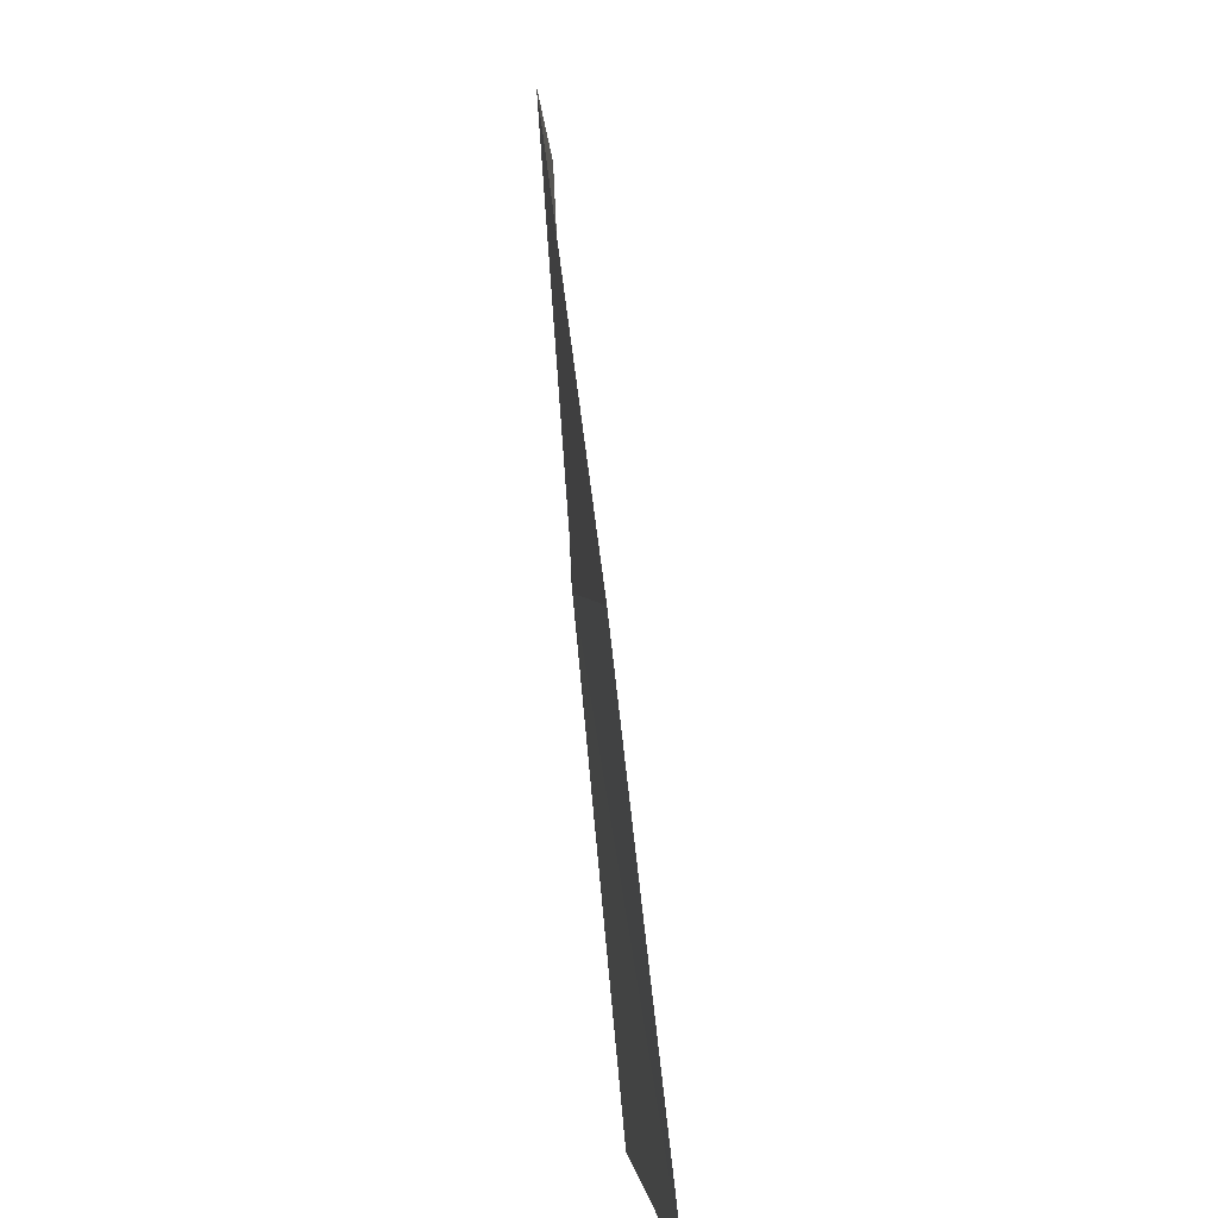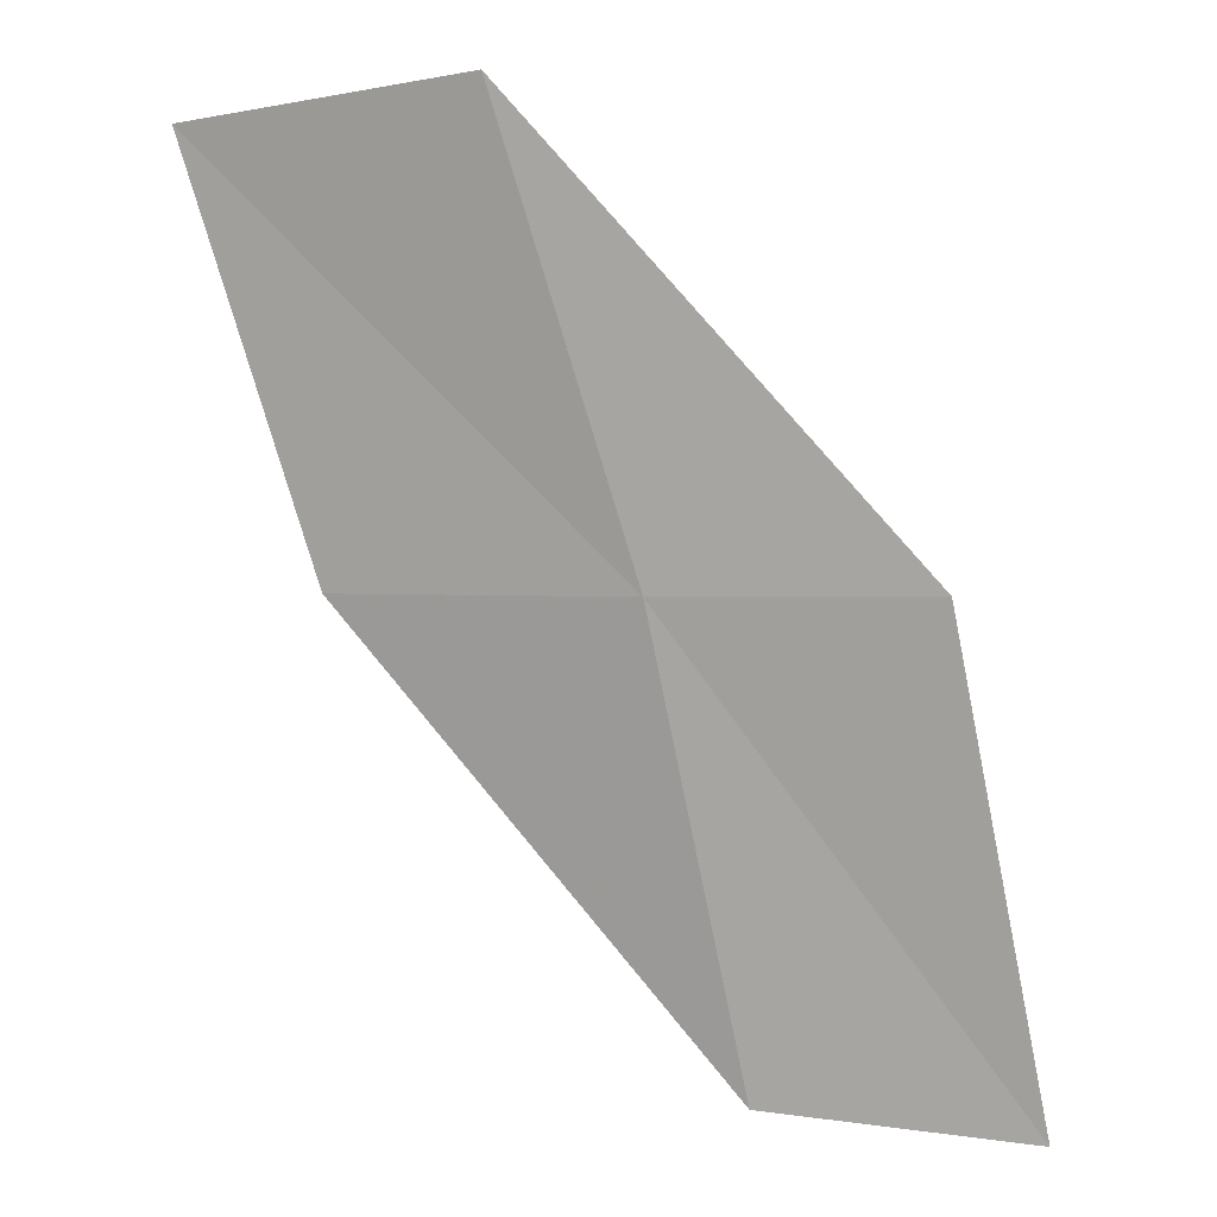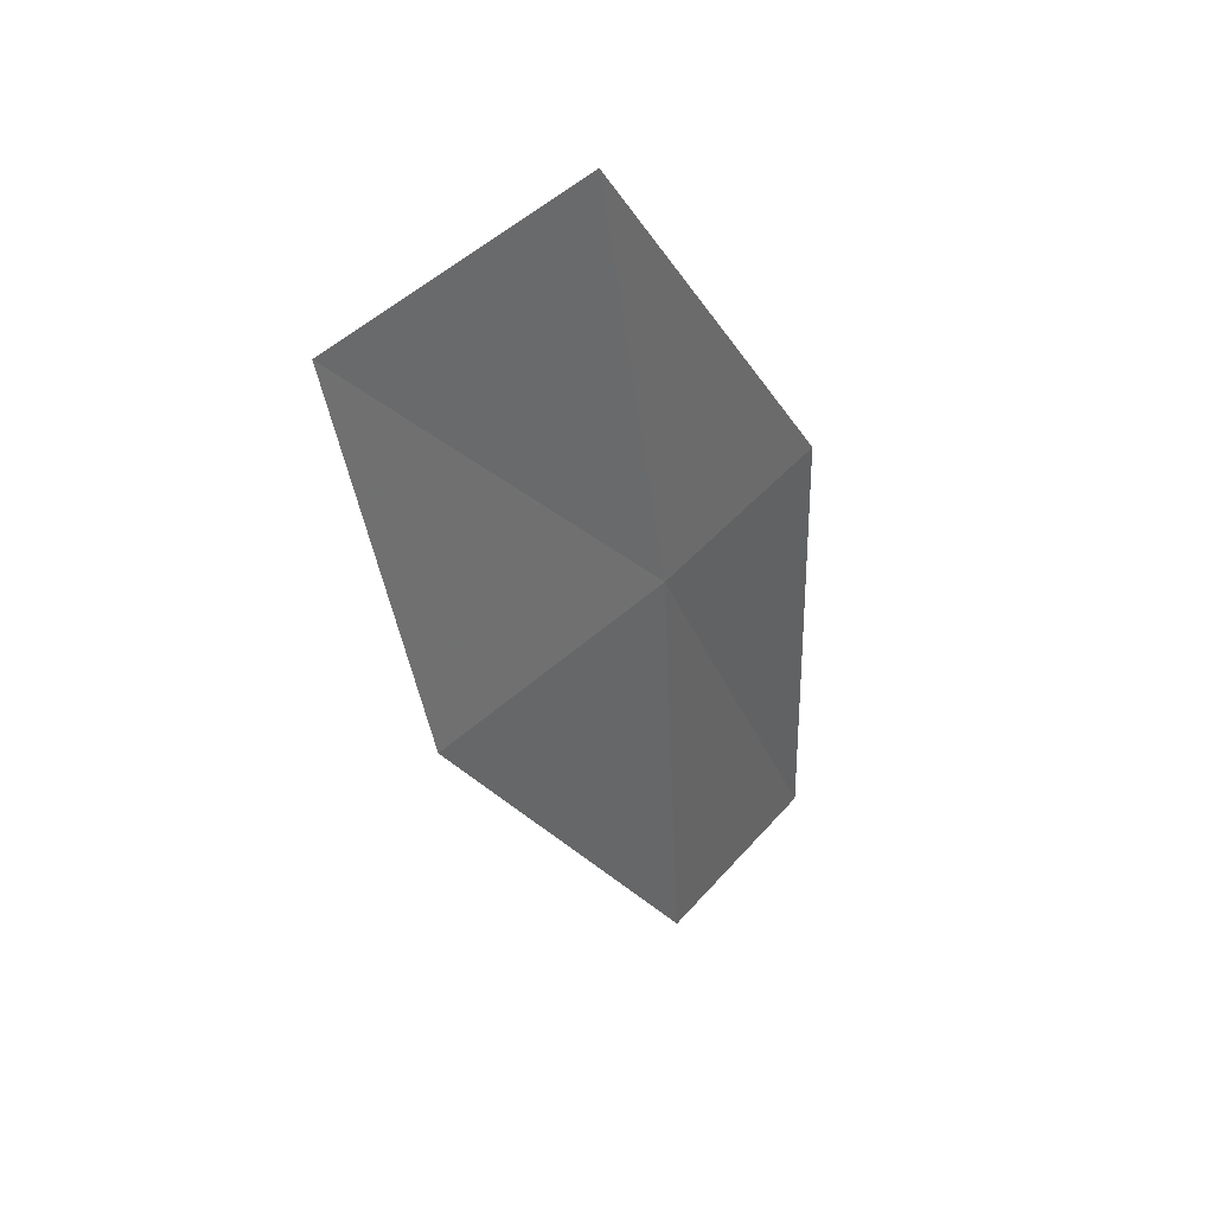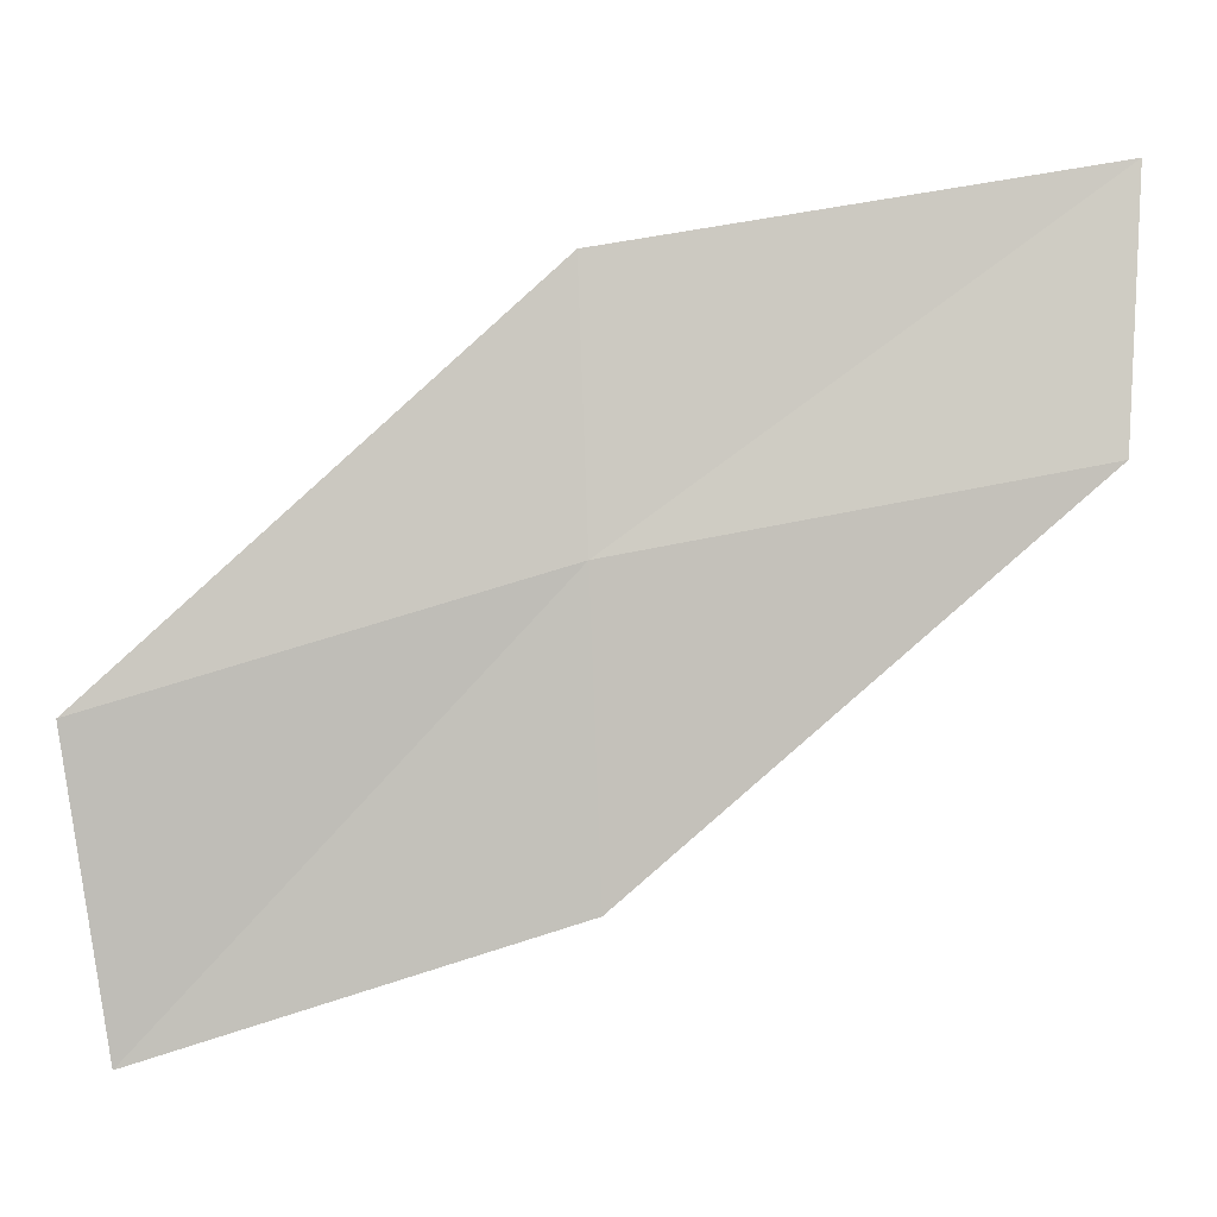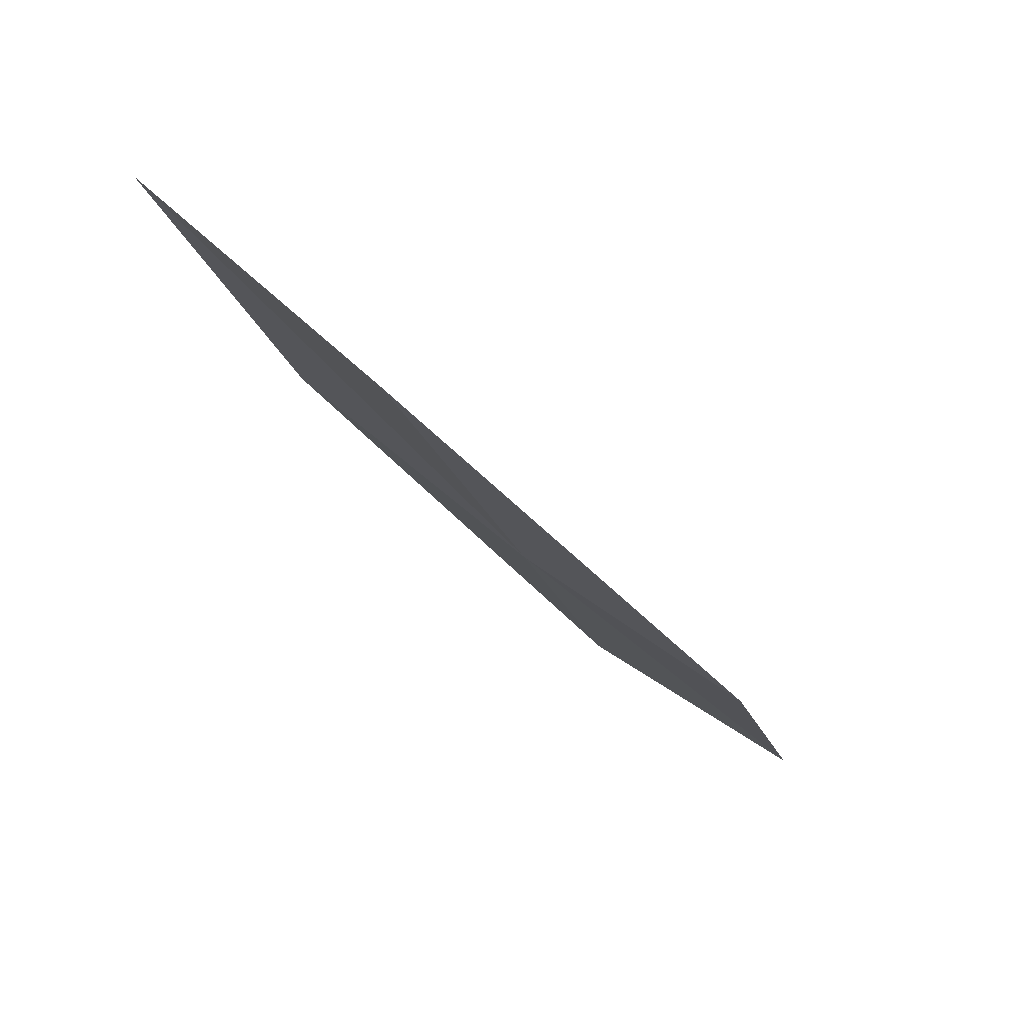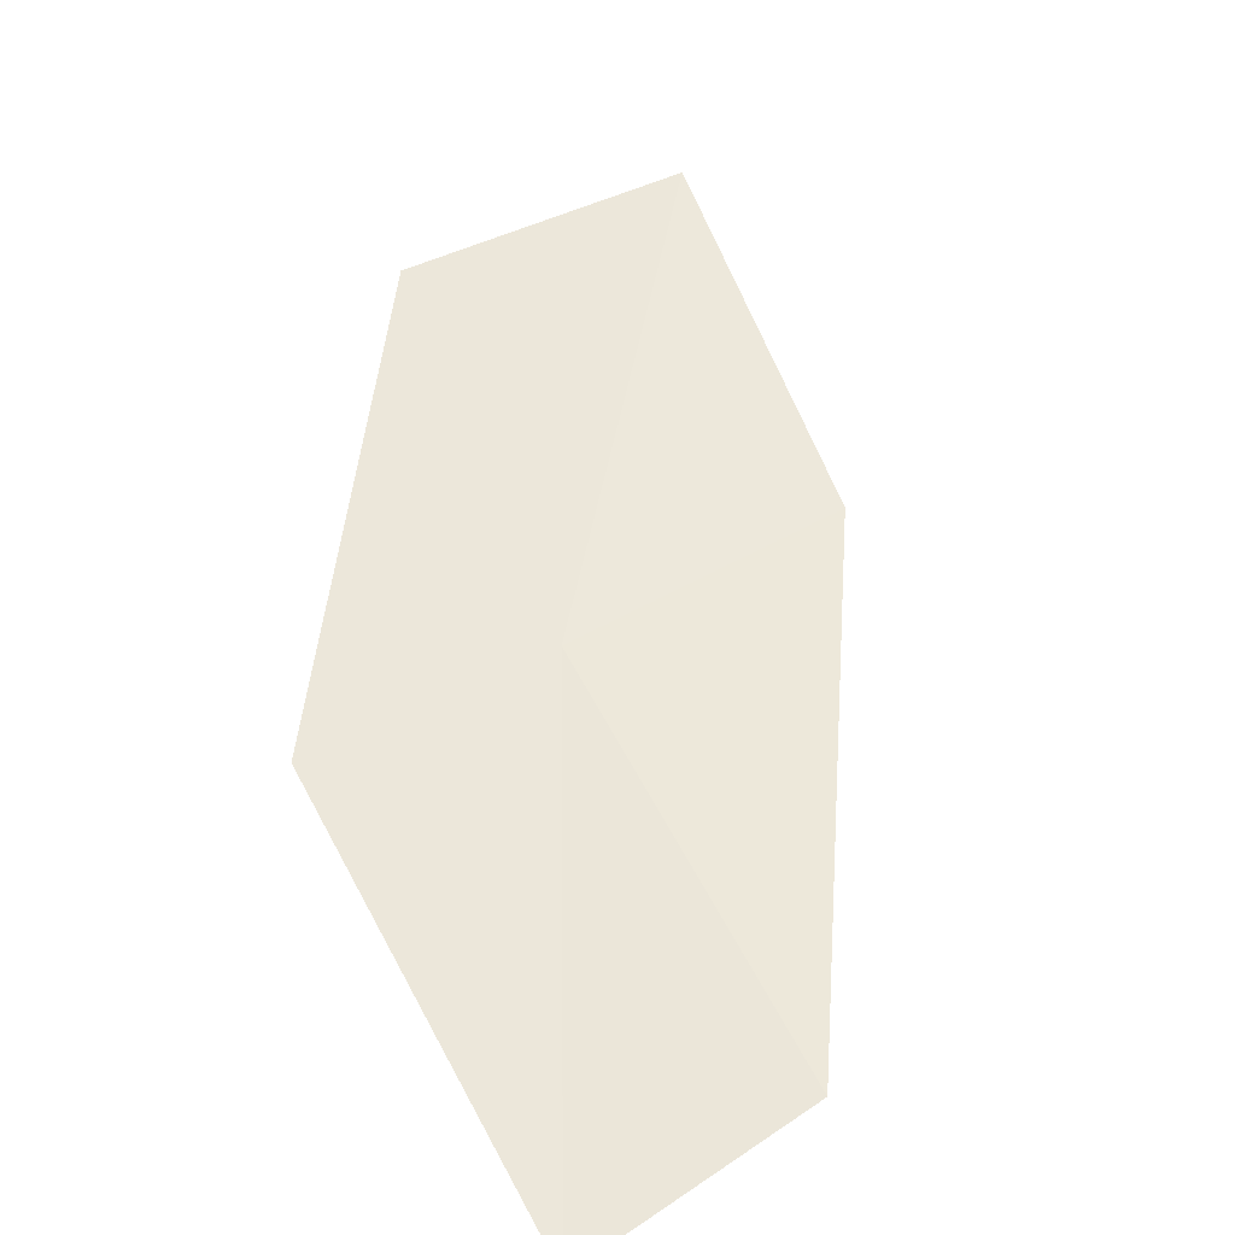
<metadata>
{"format":"obj","ext":"obj","renderer":"f3d","projection":"perspective","resolution":1024,"background":"white","views":[{"elev":4.7,"azim":-83.1,"up":"+Y"},{"elev":9.2,"azim":-152.5,"up":"+Y"},{"elev":32.7,"azim":136.0,"up":"+Y"},{"elev":-78.9,"azim":-90.2,"up":"+Z"},{"elev":78.0,"azim":-132.3,"up":"+Y"},{"elev":60.0,"azim":-35.8,"up":"+Z"}]}
</metadata>
<code>
v -20.64 0.8746 2.327
v -20.06 2.884 2.1
v -18.71 2.691 1.976
v -19.28 0.8181 2.135
v -21.8 0.923 2.599
v -21 -1.22 2.573
v -22.15 -1.287 2.903
f 1 3 2
f 1 4 3
f 1 2 5
f 1 6 4
f 1 5 7
f 1 7 6

</code>
